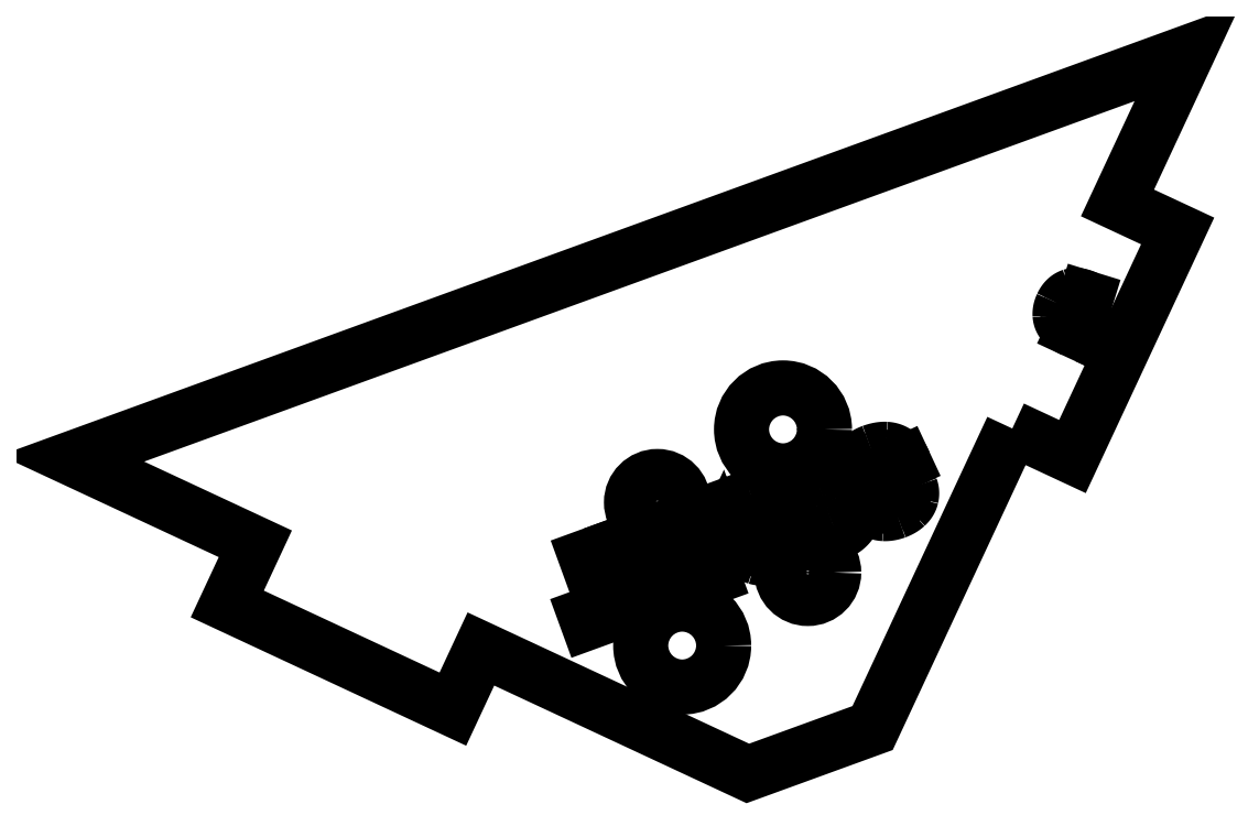
<metadata>
{"format":"dxf","ext":"dxf","renderer":"ezdxf+matplotlib","layout":"modelspace","background":"white","min_lineweight":24,"dpi":150}
</metadata>
<code>
0
SECTION
2
ENTITIES
0
CIRCLE
8
0
10
31.07
20
34.19
30
0
40
1.25
0
CIRCLE
8
0
10
38.33
20
30.81
30
0
40
1.25
0
CIRCLE
8
0
10
32.27
20
27.28
30
0
40
2
0
CIRCLE
8
0
10
37.13
20
37.71
30
0
40
2
0
LWPOLYLINE
8
0
90
       13
70
     0
10
48.18
20
37.75
10
41.45
20
23.31
10
35.44
20
21.12
10
22.57
20
27.12
10
21.21
20
24.22
10
10.34
20
29.29
10
11.69
20
32.19
10
2.865
20
36.31
10
56.64
20
55.88
10
53.26
20
48.63
10
56.16
20
47.28
10
51.09
20
36.4
10
48.18
20
37.75
0
LINE
8
0
10
42.97
20
36.11
30
0
11
42.62
21
35.95
31
0
0
SPLINE
8
0
210
0
220
0
230
1
70
     8
71
     2
72
     6
73
     3
74
     0
42
1e-07
43
1e-07
40
0
40
0
40
0
40
1
40
1
40
1
10
42.62
20
35.95
30
0
10
42.52
20
36.15
30
0
10
42.38
20
36.26
30
0
0
SPLINE
8
0
210
0
220
0
230
1
70
     8
71
     2
72
     6
73
     3
74
     0
42
1e-07
43
1e-07
40
0
40
0
40
0
40
1
40
1
40
1
10
42.38
20
36.26
30
0
10
42.24
20
36.36
30
0
10
42.02
20
36.37
30
0
0
SPLINE
8
0
210
0
220
0
230
1
70
     8
71
     2
72
     6
73
     3
74
     0
42
1e-07
43
1e-07
40
0
40
0
40
0
40
1
40
1
40
1
10
42.02
20
36.37
30
0
10
41.8
20
36.39
30
0
10
41.56
20
36.3
30
0
0
SPLINE
8
0
210
0
220
0
230
1
70
     8
71
     2
72
     6
73
     3
74
     0
42
1e-07
43
1e-07
40
0
40
0
40
0
40
1
40
1
40
1
10
41.56
20
36.3
30
0
10
41.34
20
36.22
30
0
10
41.2
20
36.1
30
0
0
SPLINE
8
0
210
0
220
0
230
1
70
     8
71
     2
72
     6
73
     3
74
     0
42
1e-07
43
1e-07
40
0
40
0
40
0
40
1
40
1
40
1
10
41.2
20
36.1
30
0
10
41.06
20
35.97
30
0
10
41.02
20
35.83
30
0
0
SPLINE
8
0
210
0
220
0
230
1
70
     8
71
     2
72
     6
73
     3
74
     0
42
1e-07
43
1e-07
40
0
40
0
40
0
40
1
40
1
40
1
10
41.02
20
35.83
30
0
10
40.98
20
35.69
30
0
10
41.03
20
35.56
30
0
0
SPLINE
8
0
210
0
220
0
230
1
70
     8
71
     2
72
     6
73
     3
74
     0
42
1e-07
43
1e-07
40
0
40
0
40
0
40
1
40
1
40
1
10
41.03
20
35.56
30
0
10
41.08
20
35.43
30
0
10
41.19
20
35.36
30
0
0
SPLINE
8
0
210
0
220
0
230
1
70
     8
71
     2
72
     6
73
     3
74
     0
42
1e-07
43
1e-07
40
0
40
0
40
0
40
1
40
1
40
1
10
41.19
20
35.36
30
0
10
41.3
20
35.29
30
0
10
41.51
20
35.29
30
0
0
SPLINE
8
0
210
0
220
0
230
1
70
     8
71
     2
72
     6
73
     3
74
     0
42
1e-07
43
1e-07
40
0
40
0
40
0
40
1
40
1
40
1
10
41.51
20
35.29
30
0
10
41.63
20
35.28
30
0
10
42.06
20
35.33
30
0
0
SPLINE
8
0
210
0
220
0
230
1
70
     8
71
     2
72
     6
73
     3
74
     0
42
1e-07
43
1e-07
40
0
40
0
40
0
40
1
40
1
40
1
10
42.06
20
35.33
30
0
10
42.48
20
35.38
30
0
10
42.67
20
35.35
30
0
0
SPLINE
8
0
210
0
220
0
230
1
70
     8
71
     2
72
     6
73
     3
74
     0
42
1e-07
43
1e-07
40
0
40
0
40
0
40
1
40
1
40
1
10
42.67
20
35.35
30
0
10
42.91
20
35.32
30
0
10
43.06
20
35.2
30
0
0
SPLINE
8
0
210
0
220
0
230
1
70
     8
71
     2
72
     6
73
     3
74
     0
42
1e-07
43
1e-07
40
0
40
0
40
0
40
1
40
1
40
1
10
43.06
20
35.2
30
0
10
43.22
20
35.08
30
0
10
43.29
20
34.89
30
0
0
SPLINE
8
0
210
0
220
0
230
1
70
     8
71
     2
72
     6
73
     3
74
     0
42
1e-07
43
1e-07
40
0
40
0
40
0
40
1
40
1
40
1
10
43.29
20
34.89
30
0
10
43.37
20
34.67
30
0
10
43.31
20
34.44
30
0
0
SPLINE
8
0
210
0
220
0
230
1
70
     8
71
     2
72
     6
73
     3
74
     0
42
1e-07
43
1e-07
40
0
40
0
40
0
40
1
40
1
40
1
10
43.31
20
34.44
30
0
10
43.26
20
34.21
30
0
10
43.06
20
34.03
30
0
0
SPLINE
8
0
210
0
220
0
230
1
70
     8
71
     2
72
     6
73
     3
74
     0
42
1e-07
43
1e-07
40
0
40
0
40
0
40
1
40
1
40
1
10
43.06
20
34.03
30
0
10
42.86
20
33.85
30
0
10
42.58
20
33.75
30
0
0
SPLINE
8
0
210
0
220
0
230
1
70
     8
71
     2
72
     6
73
     3
74
     0
42
1e-07
43
1e-07
40
0
40
0
40
0
40
1
40
1
40
1
10
42.58
20
33.75
30
0
10
42.27
20
33.63
30
0
10
41.99
20
33.65
30
0
0
SPLINE
8
0
210
0
220
0
230
1
70
     8
71
     2
72
     6
73
     3
74
     0
42
1e-07
43
1e-07
40
0
40
0
40
0
40
1
40
1
40
1
10
41.99
20
33.65
30
0
10
41.71
20
33.66
30
0
10
41.51
20
33.81
30
0
0
SPLINE
8
0
210
0
220
0
230
1
70
     8
71
     2
72
     6
73
     3
74
     0
42
1e-07
43
1e-07
40
0
40
0
40
0
40
1
40
1
40
1
10
41.51
20
33.81
30
0
10
41.31
20
33.96
30
0
10
41.21
20
34.2
30
0
0
LINE
8
0
10
41.21
20
34.2
30
0
11
41.56
21
34.36
31
0
0
SPLINE
8
0
210
0
220
0
230
1
70
     8
71
     2
72
     6
73
     3
74
     0
42
1e-07
43
1e-07
40
0
40
0
40
0
40
1
40
1
40
1
10
41.56
20
34.36
30
0
10
41.69
20
34.1
30
0
10
41.9
20
34.03
30
0
0
SPLINE
8
0
210
0
220
0
230
1
70
     8
71
     2
72
     6
73
     3
74
     0
42
1e-07
43
1e-07
40
0
40
0
40
0
40
1
40
1
40
1
10
41.9
20
34.03
30
0
10
42.12
20
33.95
30
0
10
42.44
20
34.07
30
0
0
SPLINE
8
0
210
0
220
0
230
1
70
     8
71
     2
72
     6
73
     3
74
     0
42
1e-07
43
1e-07
40
0
40
0
40
0
40
1
40
1
40
1
10
42.44
20
34.07
30
0
10
42.78
20
34.19
30
0
10
42.89
20
34.37
30
0
0
SPLINE
8
0
210
0
220
0
230
1
70
     8
71
     2
72
     6
73
     3
74
     0
42
1e-07
43
1e-07
40
0
40
0
40
0
40
1
40
1
40
1
10
42.89
20
34.37
30
0
10
43
20
34.55
30
0
10
42.94
20
34.73
30
0
0
SPLINE
8
0
210
0
220
0
230
1
70
     8
71
     2
72
     6
73
     3
74
     0
42
1e-07
43
1e-07
40
0
40
0
40
0
40
1
40
1
40
1
10
42.94
20
34.73
30
0
10
42.88
20
34.88
30
0
10
42.74
20
34.94
30
0
0
SPLINE
8
0
210
0
220
0
230
1
70
     8
71
     2
72
     6
73
     3
74
     0
42
1e-07
43
1e-07
40
0
40
0
40
0
40
1
40
1
40
1
10
42.74
20
34.94
30
0
10
42.59
20
35
30
0
10
42.1
20
34.94
30
0
0
SPLINE
8
0
210
0
220
0
230
1
70
     8
71
     2
72
     6
73
     3
74
     0
42
1e-07
43
1e-07
40
0
40
0
40
0
40
1
40
1
40
1
10
42.1
20
34.94
30
0
10
41.61
20
34.87
30
0
10
41.41
20
34.89
30
0
0
SPLINE
8
0
210
0
220
0
230
1
70
     8
71
     2
72
     6
73
     3
74
     0
42
1e-07
43
1e-07
40
0
40
0
40
0
40
1
40
1
40
1
10
41.41
20
34.89
30
0
10
41.12
20
34.91
30
0
10
40.94
20
35.04
30
0
0
SPLINE
8
0
210
0
220
0
230
1
70
     8
71
     2
72
     6
73
     3
74
     0
42
1e-07
43
1e-07
40
0
40
0
40
0
40
1
40
1
40
1
10
40.94
20
35.04
30
0
10
40.76
20
35.18
30
0
10
40.68
20
35.4
30
0
0
SPLINE
8
0
210
0
220
0
230
1
70
     8
71
     2
72
     6
73
     3
74
     0
42
1e-07
43
1e-07
40
0
40
0
40
0
40
1
40
1
40
1
10
40.68
20
35.4
30
0
10
40.6
20
35.63
30
0
10
40.66
20
35.87
30
0
0
SPLINE
8
0
210
0
220
0
230
1
70
     8
71
     2
72
     6
73
     3
74
     0
42
1e-07
43
1e-07
40
0
40
0
40
0
40
1
40
1
40
1
10
40.66
20
35.87
30
0
10
40.71
20
36.12
30
0
10
40.91
20
36.32
30
0
0
SPLINE
8
0
210
0
220
0
230
1
70
     8
71
     2
72
     6
73
     3
74
     0
42
1e-07
43
1e-07
40
0
40
0
40
0
40
1
40
1
40
1
10
40.91
20
36.32
30
0
10
41.11
20
36.52
30
0
10
41.42
20
36.63
30
0
0
SPLINE
8
0
210
0
220
0
230
1
70
     8
71
     2
72
     6
73
     3
74
     0
42
1e-07
43
1e-07
40
0
40
0
40
0
40
1
40
1
40
1
10
41.42
20
36.63
30
0
10
41.8
20
36.77
30
0
10
42.1
20
36.75
30
0
0
SPLINE
8
0
210
0
220
0
230
1
70
     8
71
     2
72
     6
73
     3
74
     0
42
1e-07
43
1e-07
40
0
40
0
40
0
40
1
40
1
40
1
10
42.1
20
36.75
30
0
10
42.4
20
36.73
30
0
10
42.63
20
36.56
30
0
0
SPLINE
8
0
210
0
220
0
230
1
70
     8
71
     2
72
     6
73
     3
74
     0
42
1e-07
43
1e-07
40
0
40
0
40
0
40
1
40
1
40
1
10
42.63
20
36.56
30
0
10
42.85
20
36.39
30
0
10
42.96
20
36.11
30
0
0
SPLINE
8
0
210
0
220
0
230
1
70
     8
71
     2
72
     6
73
     3
74
     0
42
1e-07
43
1e-07
40
0
40
0
40
0
40
1
40
1
40
1
10
40.49
20
34.68
30
0
10
40.75
20
33.98
30
0
10
40.52
20
33.45
30
0
0
SPLINE
8
0
210
0
220
0
230
1
70
     8
71
     2
72
     6
73
     3
74
     0
42
1e-07
43
1e-07
40
0
40
0
40
0
40
1
40
1
40
1
10
40.52
20
33.45
30
0
10
40.29
20
32.91
30
0
10
39.69
20
32.69
30
0
0
SPLINE
8
0
210
0
220
0
230
1
70
     8
71
     2
72
     6
73
     3
74
     0
42
1e-07
43
1e-07
40
0
40
0
40
0
40
1
40
1
40
1
10
39.69
20
32.69
30
0
10
39.3
20
32.55
30
0
10
38.92
20
32.62
30
0
0
SPLINE
8
0
210
0
220
0
230
1
70
     8
71
     2
72
     6
73
     3
74
     0
42
1e-07
43
1e-07
40
0
40
0
40
0
40
1
40
1
40
1
10
38.92
20
32.62
30
0
10
38.54
20
32.7
30
0
10
38.25
20
32.97
30
0
0
SPLINE
8
0
210
0
220
0
230
1
70
     8
71
     2
72
     6
73
     3
74
     0
42
1e-07
43
1e-07
40
0
40
0
40
0
40
1
40
1
40
1
10
38.25
20
32.97
30
0
10
37.96
20
33.24
30
0
10
37.81
20
33.67
30
0
0
SPLINE
8
0
210
0
220
0
230
1
70
     8
71
     2
72
     6
73
     3
74
     0
42
1e-07
43
1e-07
40
0
40
0
40
0
40
1
40
1
40
1
10
37.81
20
33.67
30
0
10
37.65
20
34.1
30
0
10
37.7
20
34.5
30
0
0
SPLINE
8
0
210
0
220
0
230
1
70
     8
71
     2
72
     6
73
     3
74
     0
42
1e-07
43
1e-07
40
0
40
0
40
0
40
1
40
1
40
1
10
37.7
20
34.5
30
0
10
37.75
20
34.9
30
0
10
38.01
20
35.19
30
0
0
SPLINE
8
0
210
0
220
0
230
1
70
     8
71
     2
72
     6
73
     3
74
     0
42
1e-07
43
1e-07
40
0
40
0
40
0
40
1
40
1
40
1
10
38.01
20
35.19
30
0
10
38.26
20
35.48
30
0
10
38.63
20
35.61
30
0
0
SPLINE
8
0
210
0
220
0
230
1
70
     8
71
     2
72
     6
73
     3
74
     0
42
1e-07
43
1e-07
40
0
40
0
40
0
40
1
40
1
40
1
10
38.63
20
35.61
30
0
10
39.03
20
35.76
30
0
10
39.41
20
35.68
30
0
0
SPLINE
8
0
210
0
220
0
230
1
70
     8
71
     2
72
     6
73
     3
74
     0
42
1e-07
43
1e-07
40
0
40
0
40
0
40
1
40
1
40
1
10
39.41
20
35.68
30
0
10
39.79
20
35.6
30
0
10
40.08
20
35.33
30
0
0
SPLINE
8
0
210
0
220
0
230
1
70
     8
71
     2
72
     6
73
     3
74
     0
42
1e-07
43
1e-07
40
0
40
0
40
0
40
1
40
1
40
1
10
40.08
20
35.33
30
0
10
40.36
20
35.05
30
0
10
40.49
20
34.68
30
0
0
SPLINE
8
0
210
0
220
0
230
1
70
     8
71
     2
72
     6
73
     3
74
     0
42
1e-07
43
1e-07
40
0
40
0
40
0
40
1
40
1
40
1
10
40.11
20
34.55
30
0
10
39.92
20
35.06
30
0
10
39.54
20
35.25
30
0
0
SPLINE
8
0
210
0
220
0
230
1
70
     8
71
     2
72
     6
73
     3
74
     0
42
1e-07
43
1e-07
40
0
40
0
40
0
40
1
40
1
40
1
10
39.54
20
35.25
30
0
10
39.16
20
35.44
30
0
10
38.75
20
35.29
30
0
0
SPLINE
8
0
210
0
220
0
230
1
70
     8
71
     2
72
     6
73
     3
74
     0
42
1e-07
43
1e-07
40
0
40
0
40
0
40
1
40
1
40
1
10
38.75
20
35.29
30
0
10
38.33
20
35.14
30
0
10
38.16
20
34.74
30
0
0
SPLINE
8
0
210
0
220
0
230
1
70
     8
71
     2
72
     6
73
     3
74
     0
42
1e-07
43
1e-07
40
0
40
0
40
0
40
1
40
1
40
1
10
38.16
20
34.74
30
0
10
38
20
34.35
30
0
10
38.2
20
33.81
30
0
0
SPLINE
8
0
210
0
220
0
230
1
70
     8
71
     2
72
     6
73
     3
74
     0
42
1e-07
43
1e-07
40
0
40
0
40
0
40
1
40
1
40
1
10
38.2
20
33.81
30
0
10
38.32
20
33.46
30
0
10
38.53
20
33.25
30
0
0
SPLINE
8
0
210
0
220
0
230
1
70
     8
71
     2
72
     6
73
     3
74
     0
42
1e-07
43
1e-07
40
0
40
0
40
0
40
1
40
1
40
1
10
38.53
20
33.25
30
0
10
38.74
20
33.03
30
0
10
39.02
20
32.97
30
0
0
SPLINE
8
0
210
0
220
0
230
1
70
     8
71
     2
72
     6
73
     3
74
     0
42
1e-07
43
1e-07
40
0
40
0
40
0
40
1
40
1
40
1
10
39.02
20
32.97
30
0
10
39.29
20
32.91
30
0
10
39.57
20
33.01
30
0
0
SPLINE
8
0
210
0
220
0
230
1
70
     8
71
     2
72
     6
73
     3
74
     0
42
1e-07
43
1e-07
40
0
40
0
40
0
40
1
40
1
40
1
10
39.57
20
33.01
30
0
10
39.97
20
33.16
30
0
10
40.15
20
33.53
30
0
0
SPLINE
8
0
210
0
220
0
230
1
70
     8
71
     2
72
     6
73
     3
74
     0
42
1e-07
43
1e-07
40
0
40
0
40
0
40
1
40
1
40
1
10
40.15
20
33.53
30
0
10
40.34
20
33.91
30
0
10
40.11
20
34.55
30
0
0
LINE
8
0
10
35.17
20
33.18
30
0
11
34.76
21
33.14
31
0
0
SPLINE
8
0
210
0
220
0
230
1
70
     8
71
     2
72
     6
73
     3
74
     0
42
1e-07
43
1e-07
40
0
40
0
40
0
40
1
40
1
40
1
10
34.76
20
33.14
30
0
10
34.71
20
33.64
30
0
10
34.93
20
33.99
30
0
0
SPLINE
8
0
210
0
220
0
230
1
70
     8
71
     2
72
     6
73
     3
74
     0
42
1e-07
43
1e-07
40
0
40
0
40
0
40
1
40
1
40
1
10
34.93
20
33.99
30
0
10
35.14
20
34.34
30
0
10
35.58
20
34.5
30
0
0
SPLINE
8
0
210
0
220
0
230
1
70
     8
71
     2
72
     6
73
     3
74
     0
42
1e-07
43
1e-07
40
0
40
0
40
0
40
1
40
1
40
1
10
35.58
20
34.5
30
0
10
36.04
20
34.67
30
0
10
36.39
20
34.59
30
0
0
SPLINE
8
0
210
0
220
0
230
1
70
     8
71
     2
72
     6
73
     3
74
     0
42
1e-07
43
1e-07
40
0
40
0
40
0
40
1
40
1
40
1
10
36.39
20
34.59
30
0
10
36.75
20
34.51
30
0
10
37.02
20
34.21
30
0
0
SPLINE
8
0
210
0
220
0
230
1
70
     8
71
     2
72
     6
73
     3
74
     0
42
1e-07
43
1e-07
40
0
40
0
40
0
40
1
40
1
40
1
10
37.02
20
34.21
30
0
10
37.3
20
33.91
30
0
10
37.45
20
33.51
30
0
0
SPLINE
8
0
210
0
220
0
230
1
70
     8
71
     2
72
     6
73
     3
74
     0
42
1e-07
43
1e-07
40
0
40
0
40
0
40
1
40
1
40
1
10
37.45
20
33.51
30
0
10
37.61
20
33.07
30
0
10
37.56
20
32.68
30
0
0
SPLINE
8
0
210
0
220
0
230
1
70
     8
71
     2
72
     6
73
     3
74
     0
42
1e-07
43
1e-07
40
0
40
0
40
0
40
1
40
1
40
1
10
37.56
20
32.68
30
0
10
37.51
20
32.29
30
0
10
37.26
20
32
30
0
0
SPLINE
8
0
210
0
220
0
230
1
70
     8
71
     2
72
     6
73
     3
74
     0
42
1e-07
43
1e-07
40
0
40
0
40
0
40
1
40
1
40
1
10
37.26
20
32
30
0
10
37.01
20
31.72
30
0
10
36.64
20
31.59
30
0
0
SPLINE
8
0
210
0
220
0
230
1
70
     8
71
     2
72
     6
73
     3
74
     0
42
1e-07
43
1e-07
40
0
40
0
40
0
40
1
40
1
40
1
10
36.64
20
31.59
30
0
10
36.22
20
31.43
30
0
10
35.85
20
31.54
30
0
0
SPLINE
8
0
210
0
220
0
230
1
70
     8
71
     2
72
     6
73
     3
74
     0
42
1e-07
43
1e-07
40
0
40
0
40
0
40
1
40
1
40
1
10
35.85
20
31.54
30
0
10
35.48
20
31.65
30
0
10
35.23
20
32
30
0
0
LINE
8
0
10
35.23
20
32
30
0
11
35.56
21
32.22
31
0
0
SPLINE
8
0
210
0
220
0
230
1
70
     8
71
     2
72
     6
73
     3
74
     0
42
1e-07
43
1e-07
40
0
40
0
40
0
40
1
40
1
40
1
10
35.56
20
32.22
30
0
10
35.77
20
31.95
30
0
10
36.01
20
31.88
30
0
0
SPLINE
8
0
210
0
220
0
230
1
70
     8
71
     2
72
     6
73
     3
74
     0
42
1e-07
43
1e-07
40
0
40
0
40
0
40
1
40
1
40
1
10
36.01
20
31.88
30
0
10
36.25
20
31.8
30
0
10
36.53
20
31.91
30
0
0
SPLINE
8
0
210
0
220
0
230
1
70
     8
71
     2
72
     6
73
     3
74
     0
42
1e-07
43
1e-07
40
0
40
0
40
0
40
1
40
1
40
1
10
36.53
20
31.91
30
0
10
36.86
20
32.03
30
0
10
37.02
20
32.26
30
0
0
SPLINE
8
0
210
0
220
0
230
1
70
     8
71
     2
72
     6
73
     3
74
     0
42
1e-07
43
1e-07
40
0
40
0
40
0
40
1
40
1
40
1
10
37.02
20
32.26
30
0
10
37.18
20
32.5
30
0
10
37.17
20
32.79
30
0
0
SPLINE
8
0
210
0
220
0
230
1
70
     8
71
     2
72
     6
73
     3
74
     0
42
1e-07
43
1e-07
40
0
40
0
40
0
40
1
40
1
40
1
10
37.17
20
32.79
30
0
10
37.16
20
33.09
30
0
10
37.06
20
33.36
30
0
0
SPLINE
8
0
210
0
220
0
230
1
70
     8
71
     2
72
     6
73
     3
74
     0
42
1e-07
43
1e-07
40
0
40
0
40
0
40
1
40
1
40
1
10
37.06
20
33.36
30
0
10
36.93
20
33.72
30
0
10
36.73
20
33.95
30
0
0
SPLINE
8
0
210
0
220
0
230
1
70
     8
71
     2
72
     6
73
     3
74
     0
42
1e-07
43
1e-07
40
0
40
0
40
0
40
1
40
1
40
1
10
36.73
20
33.95
30
0
10
36.53
20
34.18
30
0
10
36.26
20
34.24
30
0
0
SPLINE
8
0
210
0
220
0
230
1
70
     8
71
     2
72
     6
73
     3
74
     0
42
1e-07
43
1e-07
40
0
40
0
40
0
40
1
40
1
40
1
10
36.26
20
34.24
30
0
10
35.99
20
34.29
30
0
10
35.73
20
34.2
30
0
0
SPLINE
8
0
210
0
220
0
230
1
70
     8
71
     2
72
     6
73
     3
74
     0
42
1e-07
43
1e-07
40
0
40
0
40
0
40
1
40
1
40
1
10
35.73
20
34.2
30
0
10
35.42
20
34.08
30
0
10
35.27
20
33.82
30
0
0
SPLINE
8
0
210
0
220
0
230
1
70
     8
71
     2
72
     6
73
     3
74
     0
42
1e-07
43
1e-07
40
0
40
0
40
0
40
1
40
1
40
1
10
35.27
20
33.82
30
0
10
35.11
20
33.56
30
0
10
35.17
20
33.18
30
0
0
LWPOLYLINE
8
0
90
       13
70
     0
10
35.02
20
31.05
10
33.99
20
33.87
10
33.62
20
33.73
10
33.97
20
32.76
10
33.67
20
32.14
10
32.15
20
33.2
10
31.66
20
33.02
10
33.5
20
31.79
10
32.74
20
30.22
10
33.24
20
30.4
10
34.13
20
32.31
10
34.64
20
30.91
10
35.02
20
31.05
0
LWPOLYLINE
8
0
90
       13
70
     0
10
32.37
20
30.08
10
31.34
20
32.9
10
29.24
20
32.14
10
29.36
20
31.81
10
31.09
20
32.44
10
31.44
20
31.48
10
29.88
20
30.91
10
30
20
30.58
10
31.56
20
31.15
10
31.87
20
30.28
10
30.21
20
29.68
10
30.33
20
29.34
10
32.37
20
30.08
0
LWPOLYLINE
8
0
90
        9
70
     0
10
28.91
20
29.2
10
28
20
31.69
10
27.63
20
31.55
10
28.54
20
29.07
10
27.6
20
28.73
10
27.72
20
28.4
10
29.96
20
29.21
10
29.84
20
29.54
10
28.91
20
29.2
0
LINE
8
0
10
51.74
20
44.04
30
0
11
51.64
21
43.69
31
0
0
SPLINE
8
0
210
0
220
0
230
1
70
     8
71
     2
72
     6
73
     3
74
     0
42
1e-07
43
1e-07
40
0
40
0
40
0
40
1
40
1
40
1
10
51.64
20
43.69
30
0
10
51.32
20
43.82
30
0
10
51.16
20
43.77
30
0
0
SPLINE
8
0
210
0
220
0
230
1
70
     8
71
     2
72
     6
73
     3
74
     0
42
1e-07
43
1e-07
40
0
40
0
40
0
40
1
40
1
40
1
10
51.16
20
43.77
30
0
10
50.99
20
43.72
30
0
10
50.91
20
43.54
30
0
0
SPLINE
8
0
210
0
220
0
230
1
70
     8
71
     2
72
     6
73
     3
74
     0
42
1e-07
43
1e-07
40
0
40
0
40
0
40
1
40
1
40
1
10
50.91
20
43.54
30
0
10
50.84
20
43.4
30
0
10
50.86
20
43.28
30
0
0
SPLINE
8
0
210
0
220
0
230
1
70
     8
71
     2
72
     6
73
     3
74
     0
42
1e-07
43
1e-07
40
0
40
0
40
0
40
1
40
1
40
1
10
50.86
20
43.28
30
0
10
50.88
20
43.15
30
0
10
50.97
20
43.06
30
0
0
SPLINE
8
0
210
0
220
0
230
1
70
     8
71
     2
72
     6
73
     3
74
     0
42
1e-07
43
1e-07
40
0
40
0
40
0
40
1
40
1
40
1
10
50.97
20
43.06
30
0
10
51.06
20
42.98
30
0
10
51.29
20
42.87
30
0
0
LINE
8
0
10
51.29
20
42.87
30
0
11
53.16
21
42
31
0
0
LINE
8
0
10
53.16
20
42
30
0
11
53
21
41.64
31
0
0
LINE
8
0
10
53
20
41.64
30
0
11
51.14
21
42.5
31
0
0
SPLINE
8
0
210
0
220
0
230
1
70
     8
71
     2
72
     6
73
     3
74
     0
42
1e-07
43
1e-07
40
0
40
0
40
0
40
1
40
1
40
1
10
51.14
20
42.5
30
0
10
50.8
20
42.66
30
0
10
50.65
20
42.83
30
0
0
SPLINE
8
0
210
0
220
0
230
1
70
     8
71
     2
72
     6
73
     3
74
     0
42
1e-07
43
1e-07
40
0
40
0
40
0
40
1
40
1
40
1
10
50.65
20
42.83
30
0
10
50.5
20
43
30
0
10
50.49
20
43.22
30
0
0
SPLINE
8
0
210
0
220
0
230
1
70
     8
71
     2
72
     6
73
     3
74
     0
42
1e-07
43
1e-07
40
0
40
0
40
0
40
1
40
1
40
1
10
50.49
20
43.22
30
0
10
50.47
20
43.45
30
0
10
50.58
20
43.69
30
0
0
SPLINE
8
0
210
0
220
0
230
1
70
     8
71
     2
72
     6
73
     3
74
     0
42
1e-07
43
1e-07
40
0
40
0
40
0
40
1
40
1
40
1
10
50.58
20
43.69
30
0
10
50.75
20
44.04
30
0
10
51.05
20
44.14
30
0
0
SPLINE
8
0
210
0
220
0
230
1
70
     8
71
     2
72
     6
73
     3
74
     0
42
1e-07
43
1e-07
40
0
40
0
40
0
40
1
40
1
40
1
10
51.05
20
44.14
30
0
10
51.34
20
44.23
30
0
10
51.74
20
44.04
30
0
0
ENDSEC
0
EOF

</code>
